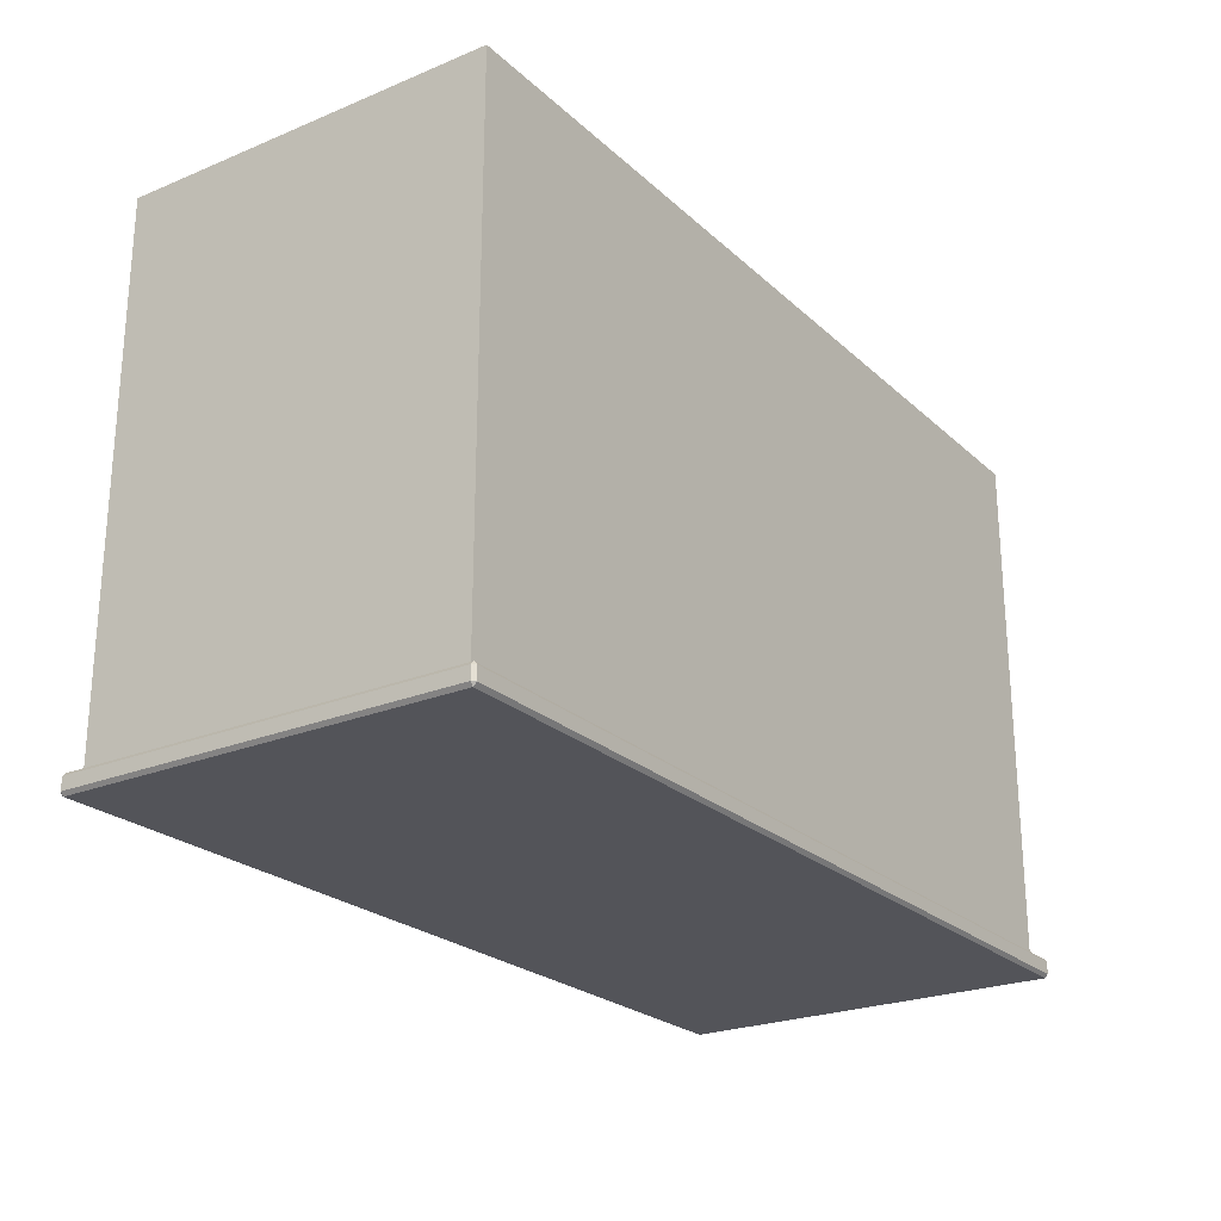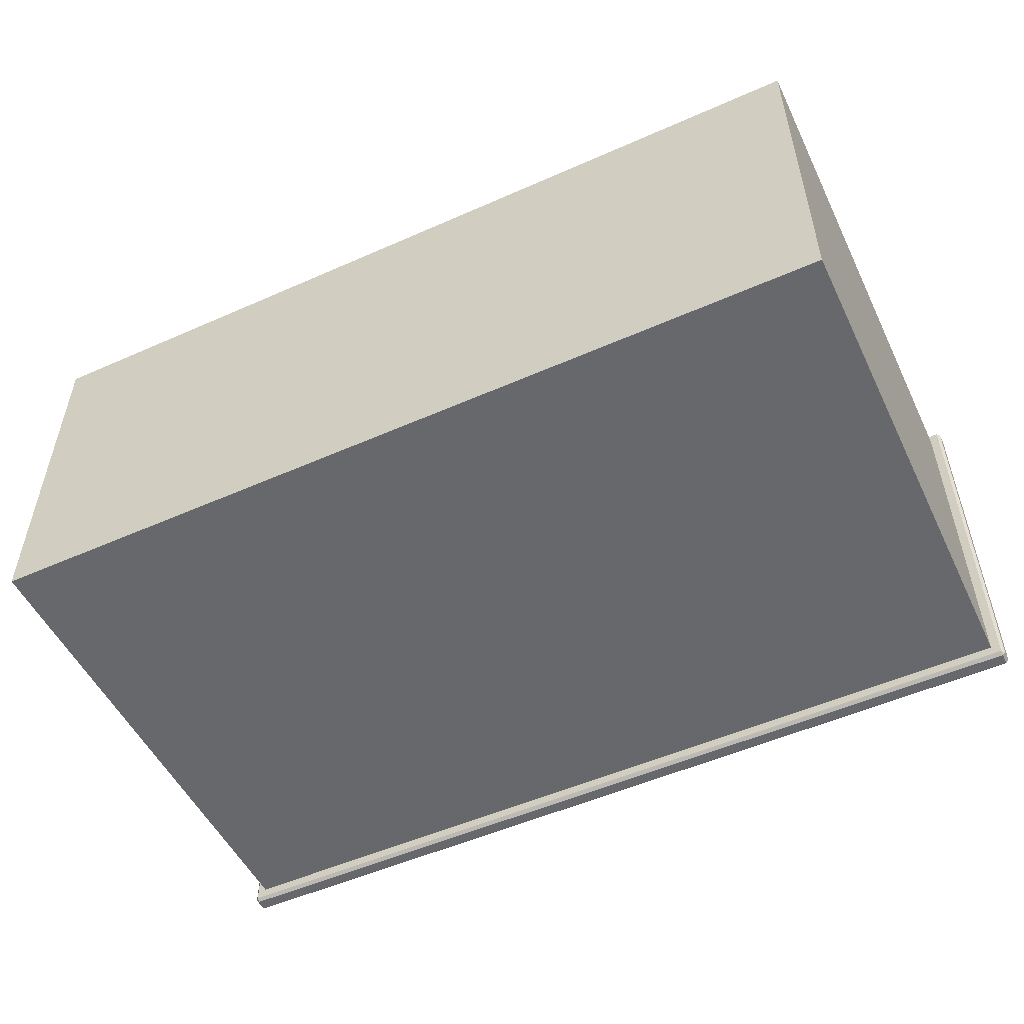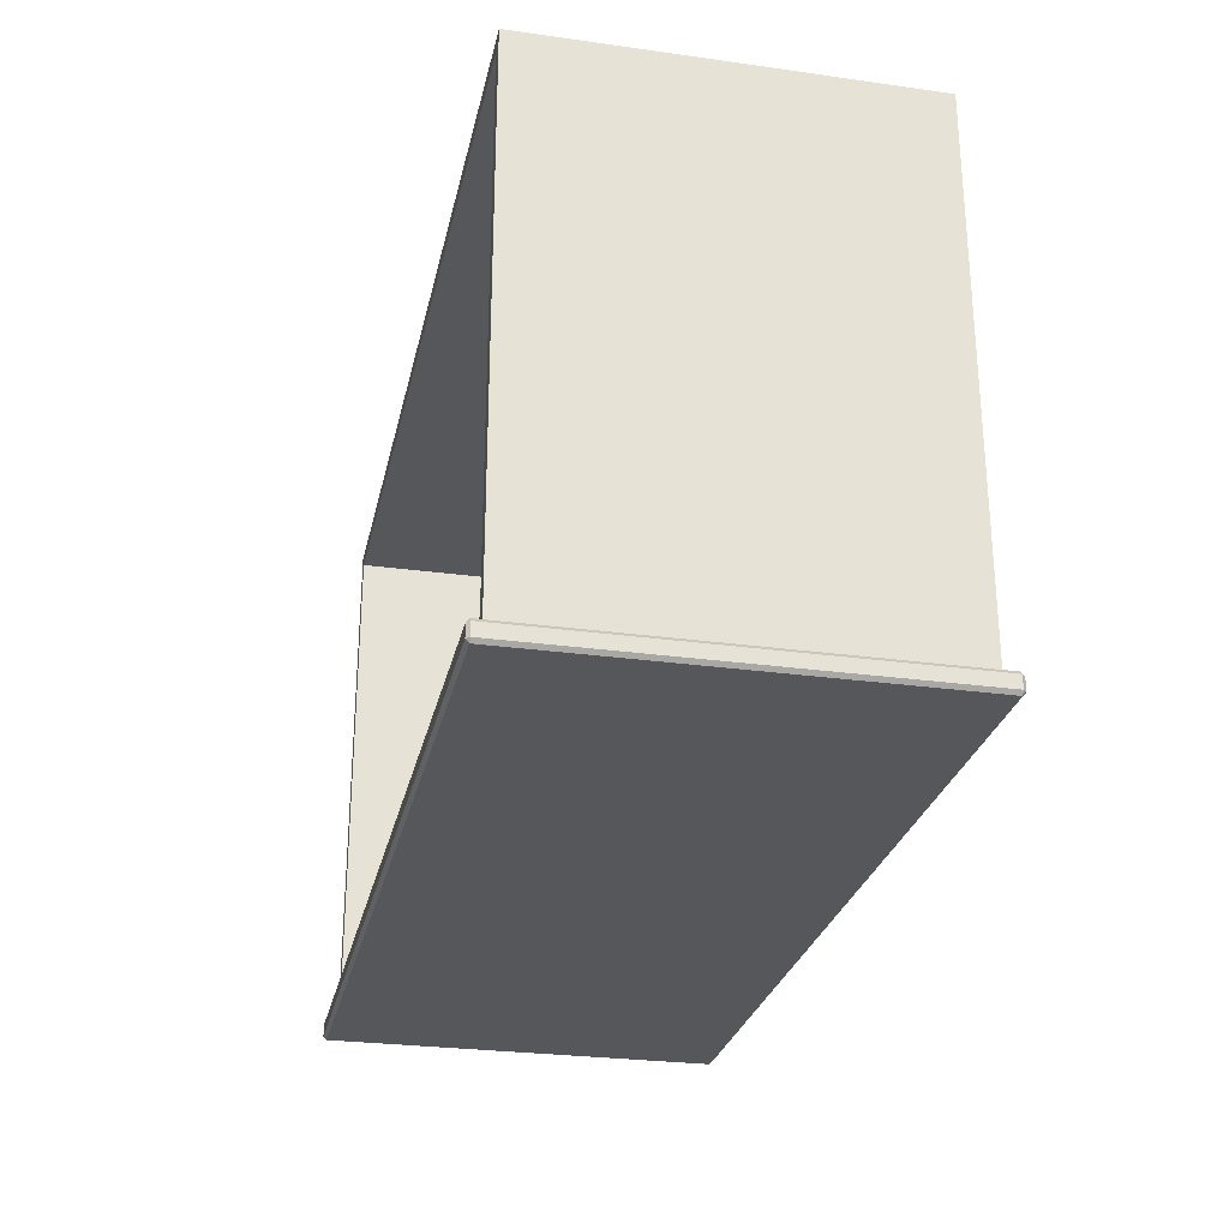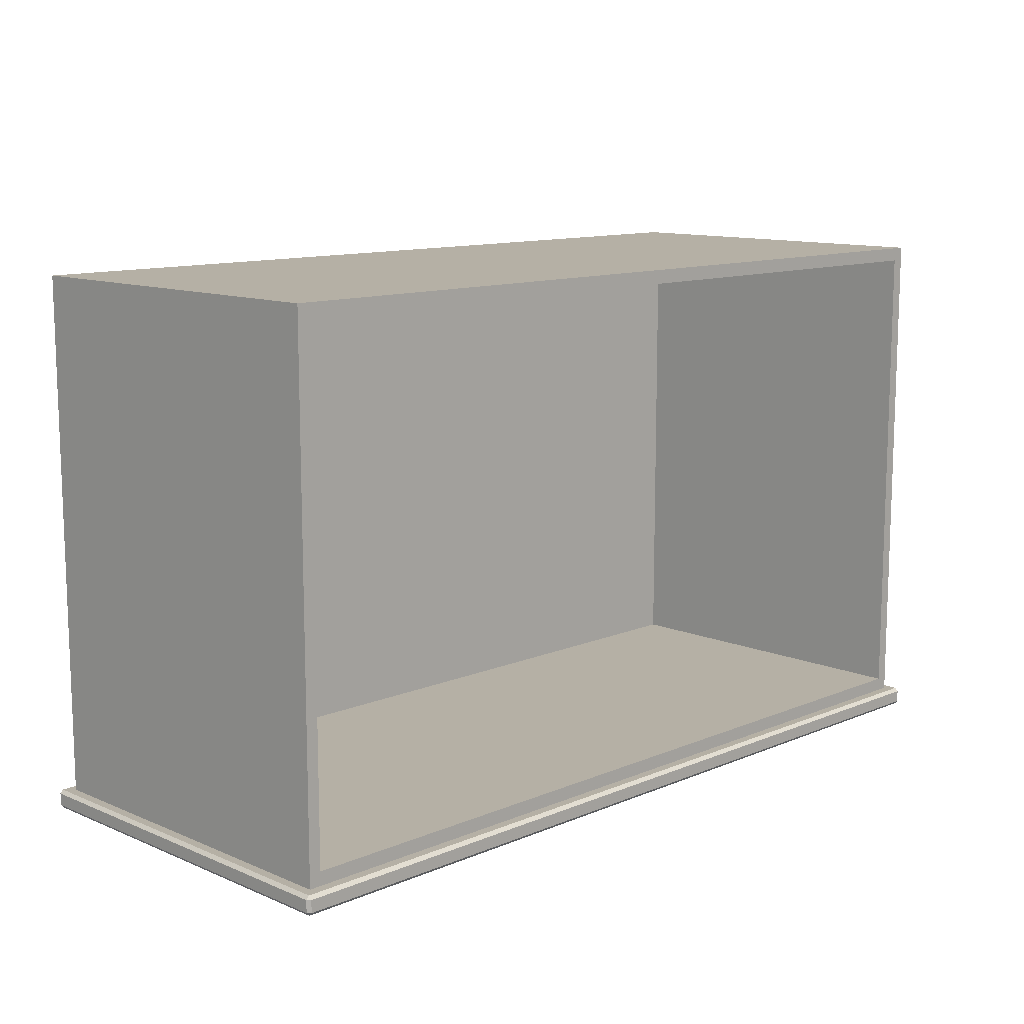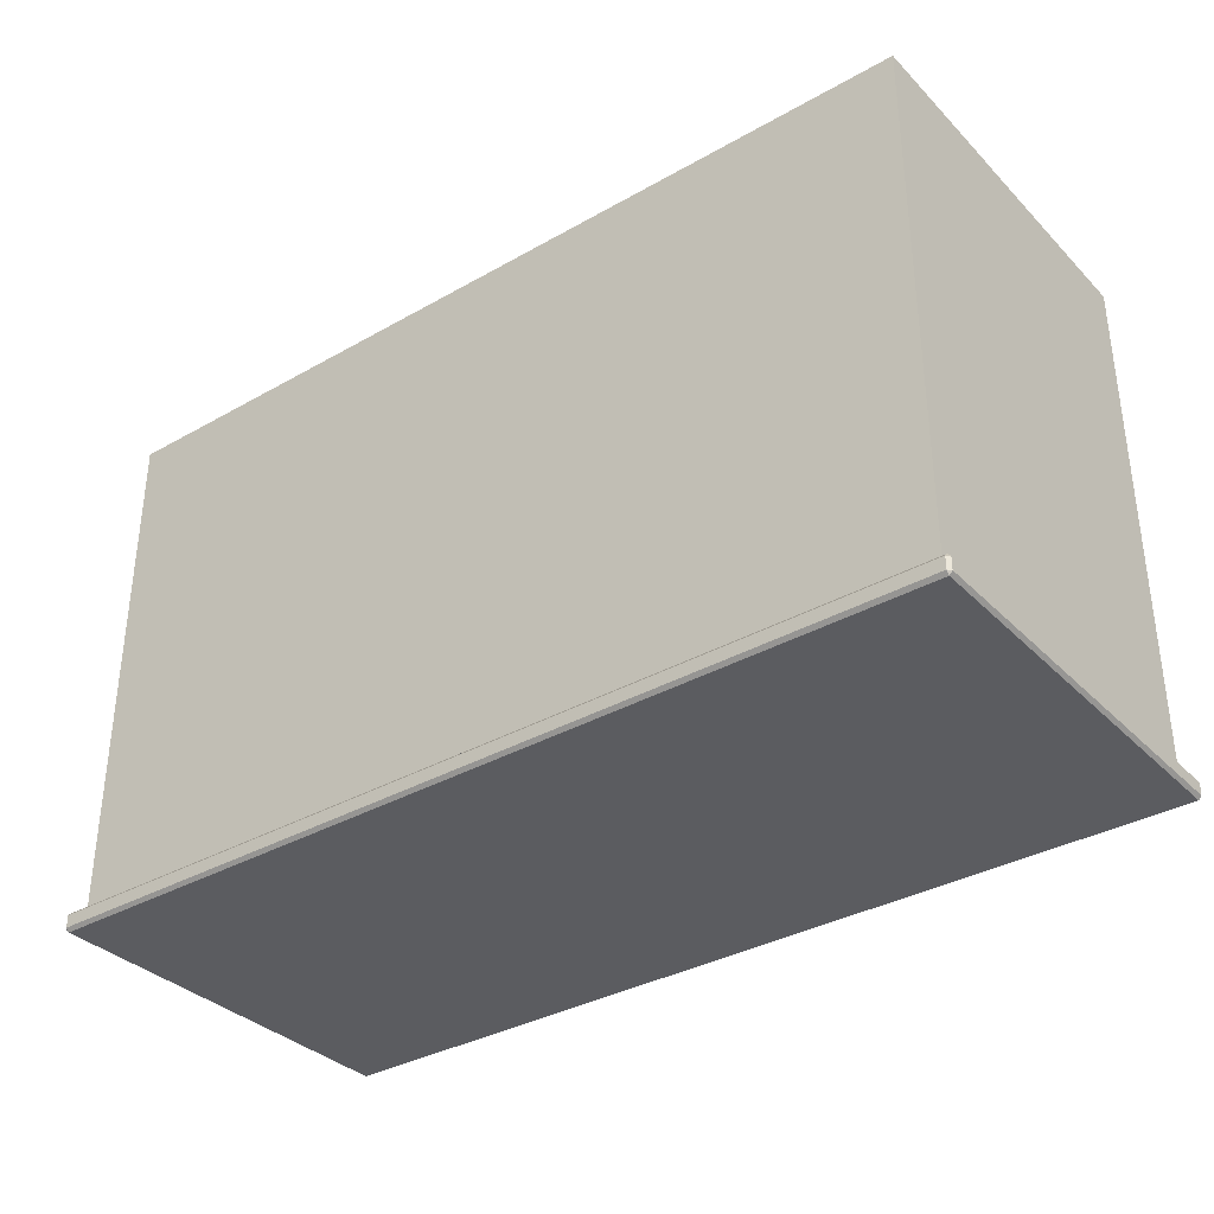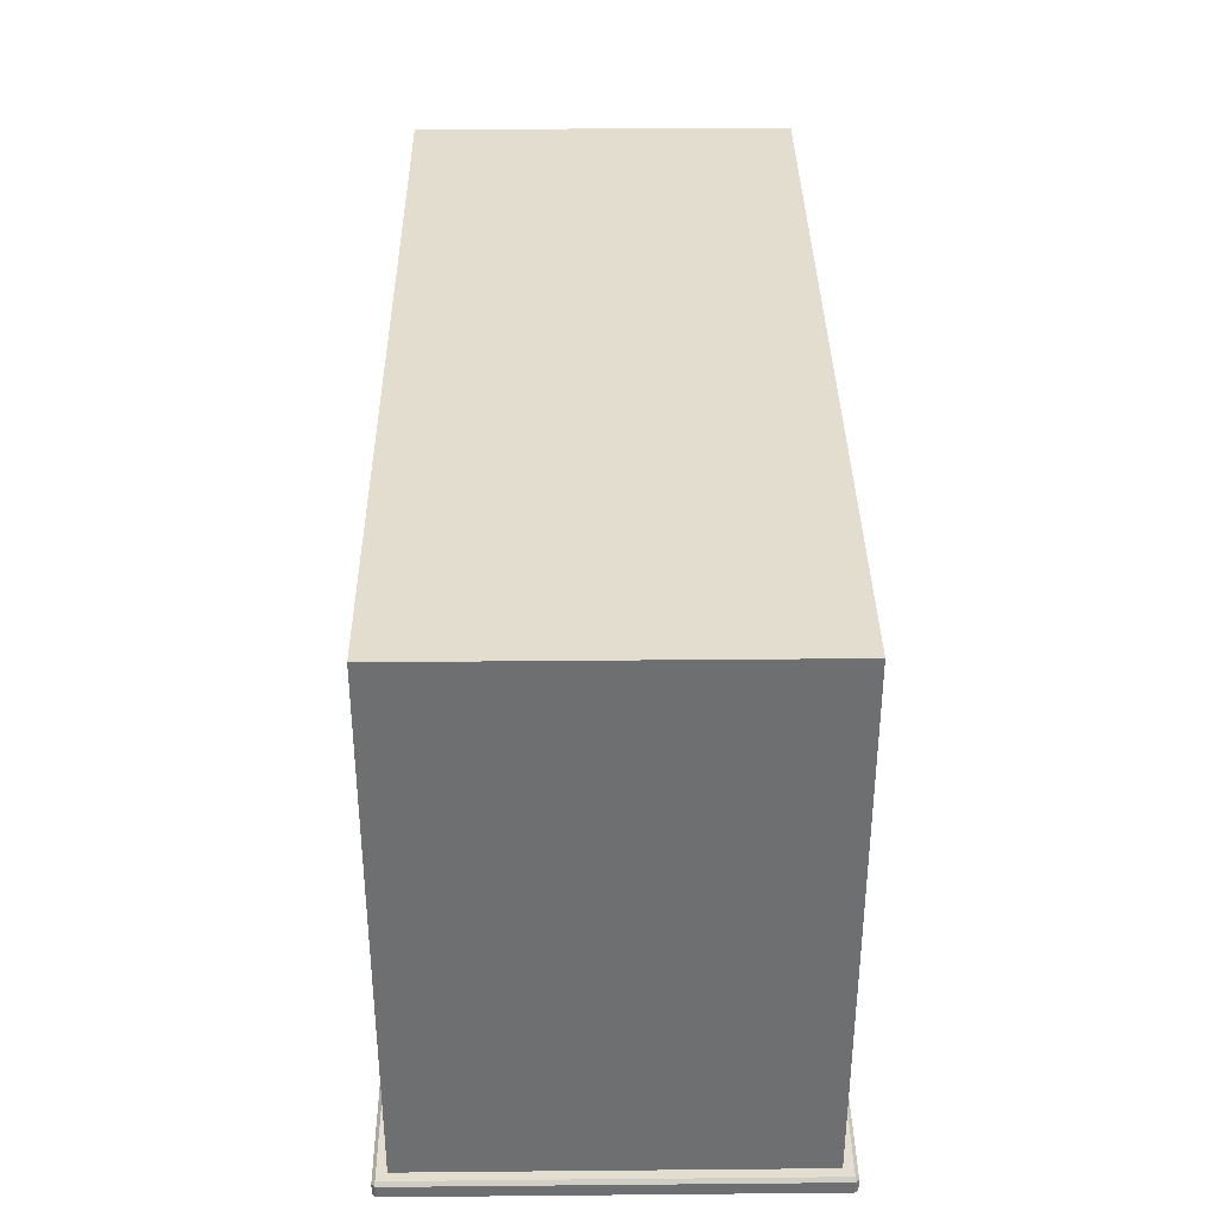
<metadata>
{"format":"obj","ext":"obj","renderer":"f3d","projection":"perspective","resolution":1024,"background":"white","views":[{"elev":-23.9,"azim":124.5,"up":"+Y"},{"elev":-52.3,"azim":-154.5,"up":"+Z"},{"elev":-27.3,"azim":77.9,"up":"+Y"},{"elev":11.7,"azim":-45.0,"up":"+Y"},{"elev":-34.7,"azim":-142.7,"up":"+Y"},{"elev":35.5,"azim":89.3,"up":"+Y"}]}
</metadata>
<code>
o DresserDrawer_318_3
v 0.3183 -0.3287 -0.1786
v -0.3805 -0.3287 -0.1783
v -0.3805 -0.3192 -0.1783
v 0.3183 -0.3192 -0.1786
v 0.3112 -0.3165 -0.1886
v 0.3112 0.0883 -0.1886
v 0.3111 0.0883 -0.4784
v 0.3111 -0.3165 -0.4784
v -0.3806 -0.3287 -0.488
v 0.3183 -0.3287 -0.4884
v 0.3183 -0.3192 -0.4884
v -0.3806 -0.3192 -0.488
v 0.3207 -0.3287 -0.4859
v 0.3207 -0.3287 -0.1811
v 0.3207 -0.3192 -0.1811
v 0.3207 -0.3192 -0.4859
v 0.3183 -0.3314 -0.4859
v -0.3806 -0.3314 -0.4855
v -0.3805 -0.3314 -0.1808
v 0.3183 -0.3314 -0.1811
v -0.3829 -0.3287 -0.1808
v -0.383 -0.3287 -0.4855
v -0.383 -0.3192 -0.4855
v -0.3829 -0.3192 -0.1808
v -0.3735 -0.3165 -0.478
v -0.3806 -0.3165 -0.4855
v 0.3183 -0.3165 -0.4859
v -0.3734 -0.3165 -0.1883
v -0.3805 -0.3165 -0.1808
v 0.3183 -0.3165 -0.1811
v -0.3734 0.0883 -0.1883
v -0.3735 0.0883 -0.478
v -0.3639 0.07764 -0.1883
v -0.3639 0.07764 -0.463
v -0.3639 -0.3059 -0.463
v -0.3639 -0.3059 -0.1883
v 0.3017 -0.3059 -0.1886
v 0.3017 0.07764 -0.1886
v 0.3016 0.07764 -0.4634
v 0.3016 -0.3059 -0.4634
f 1 3 2
f 1 4 3
f 5 7 6
f 5 8 7
f 9 11 10
f 9 12 11
f 13 15 14
f 13 16 15
f 17 19 18
f 17 20 19
f 21 23 22
f 21 24 23
f 25 27 26
f 25 8 27
f 28 25 26
f 28 26 29
f 5 28 29
f 5 29 30
f 8 30 27
f 8 5 30
f 7 31 6
f 7 32 31
f 25 31 32
f 25 28 31
f 8 32 7
f 8 25 32
f 33 35 34
f 33 36 35
f 37 28 5
f 37 36 28
f 38 37 5
f 38 5 6
f 33 38 6
f 33 6 31
f 36 31 28
f 36 33 31
f 35 39 34
f 35 40 39
f 36 40 35
f 36 37 40
f 38 34 39
f 38 33 34
f 37 39 40
f 37 38 39
f 14 1 20
f 21 19 2
f 13 17 10
f 22 9 18
f 16 11 27
f 30 4 15
f 26 12 23
f 24 3 29
f 13 20 17
f 13 14 20
f 18 21 22
f 18 19 21
f 1 19 20
f 1 2 19
f 17 9 10
f 17 18 9
f 27 15 16
f 27 30 15
f 23 29 26
f 23 24 29
f 30 3 4
f 30 29 3
f 11 26 27
f 11 12 26
f 22 12 9
f 22 23 12
f 24 2 3
f 24 21 2
f 4 14 15
f 4 1 14
f 10 16 13
f 10 11 16

</code>
